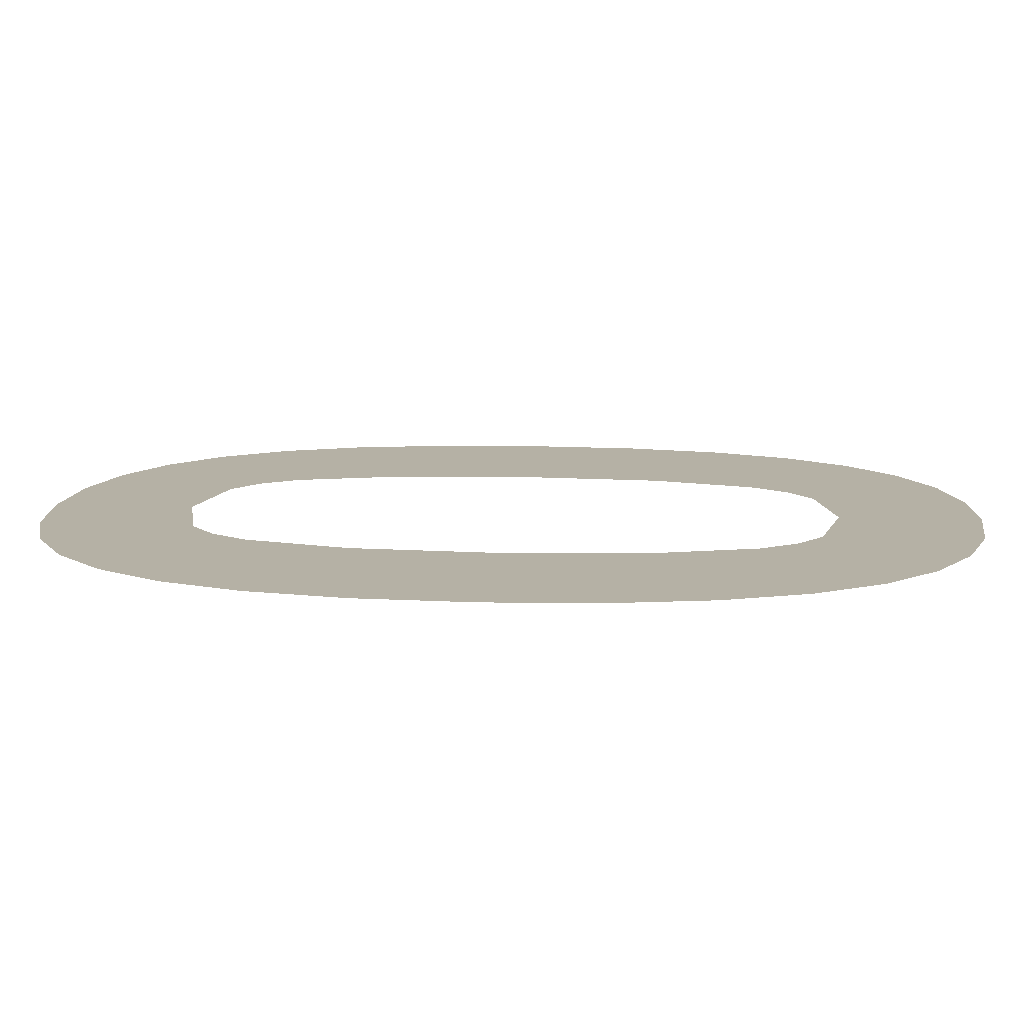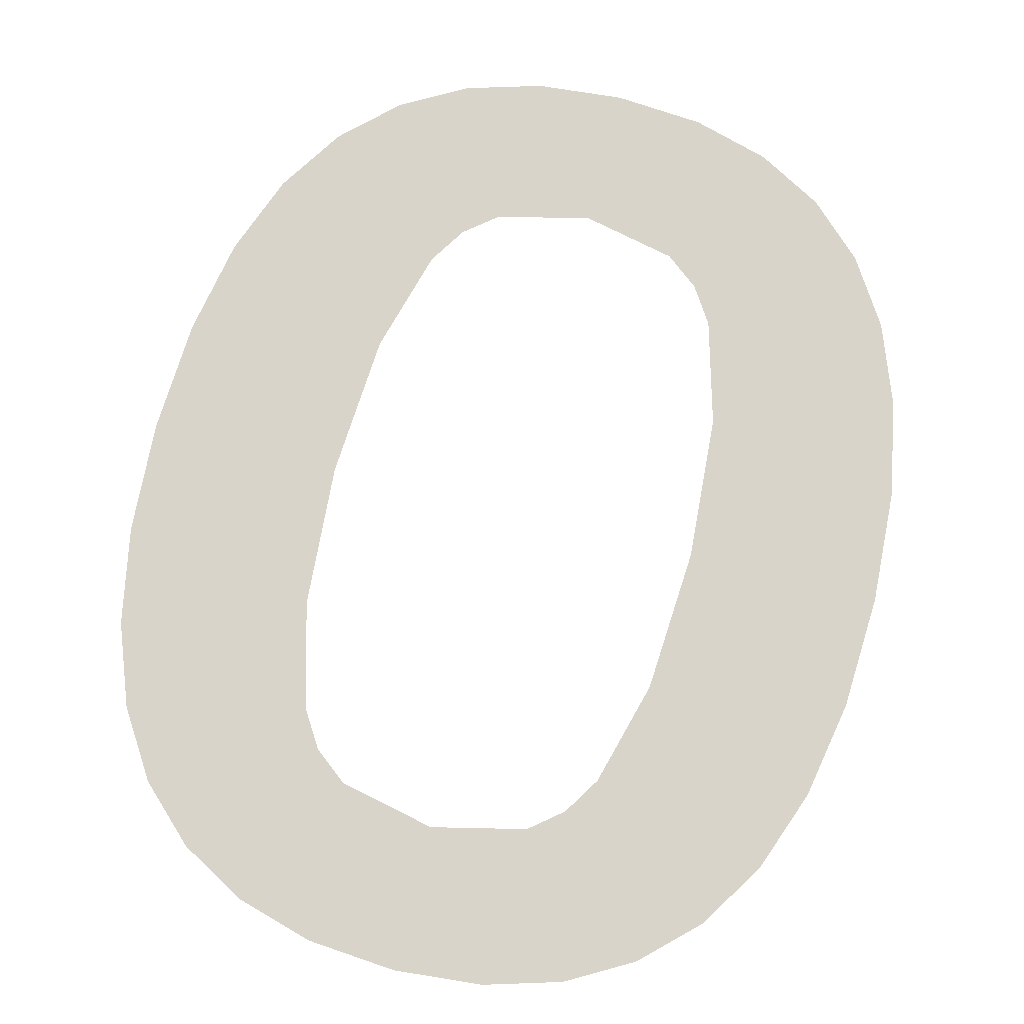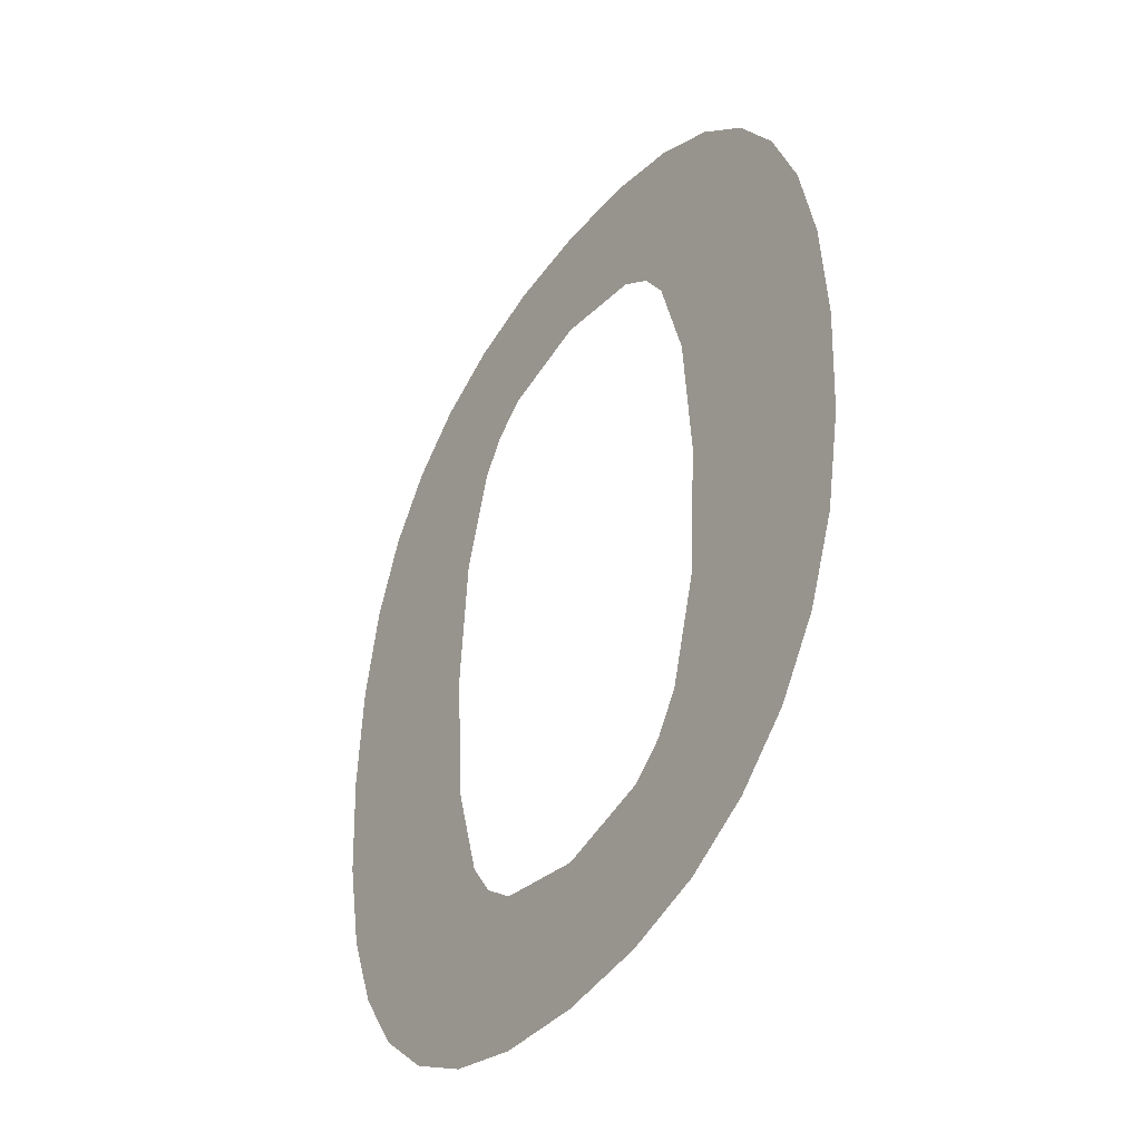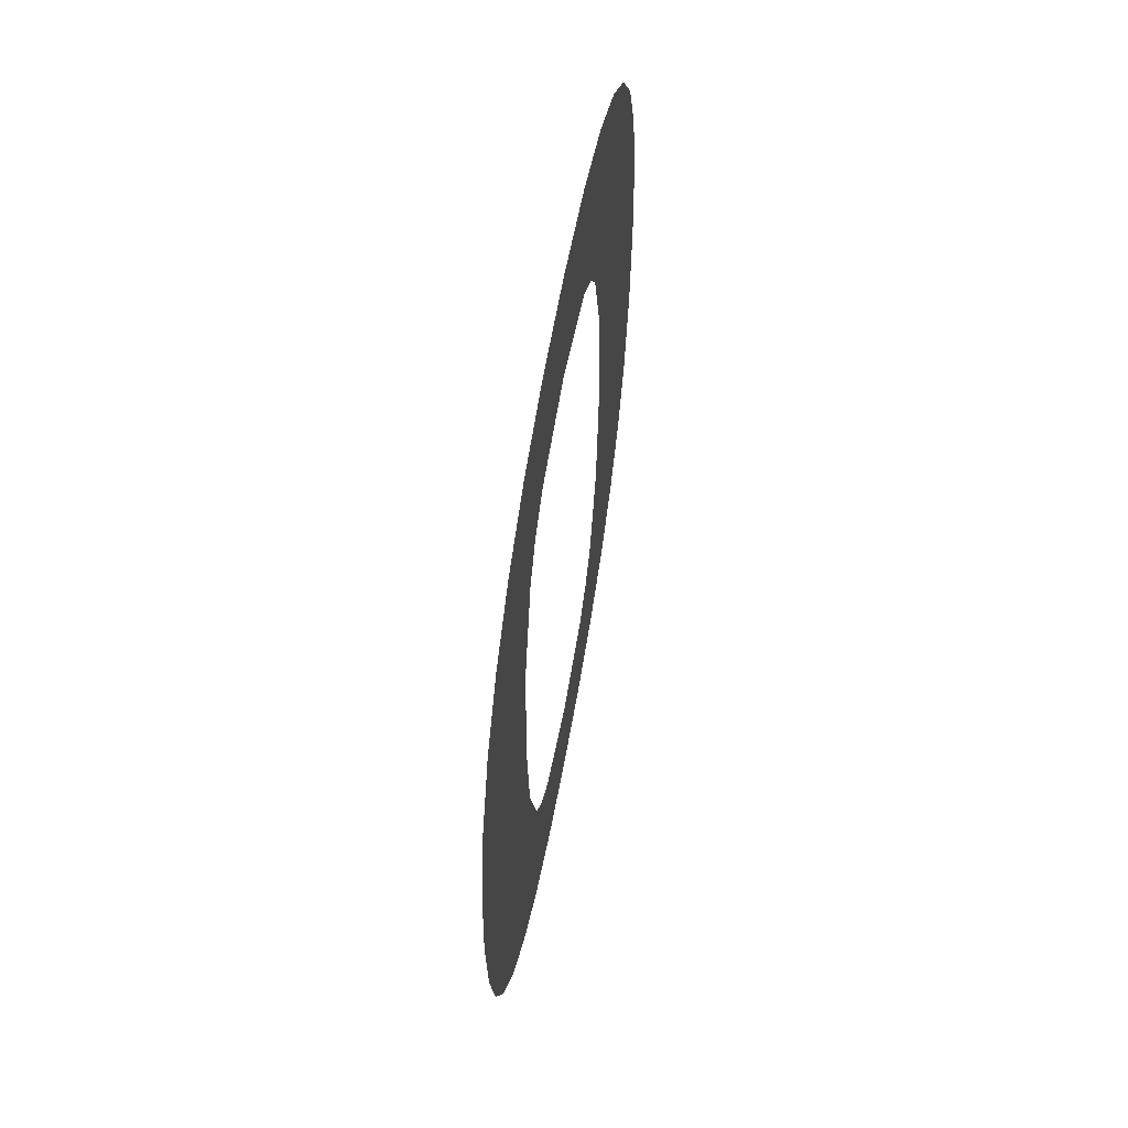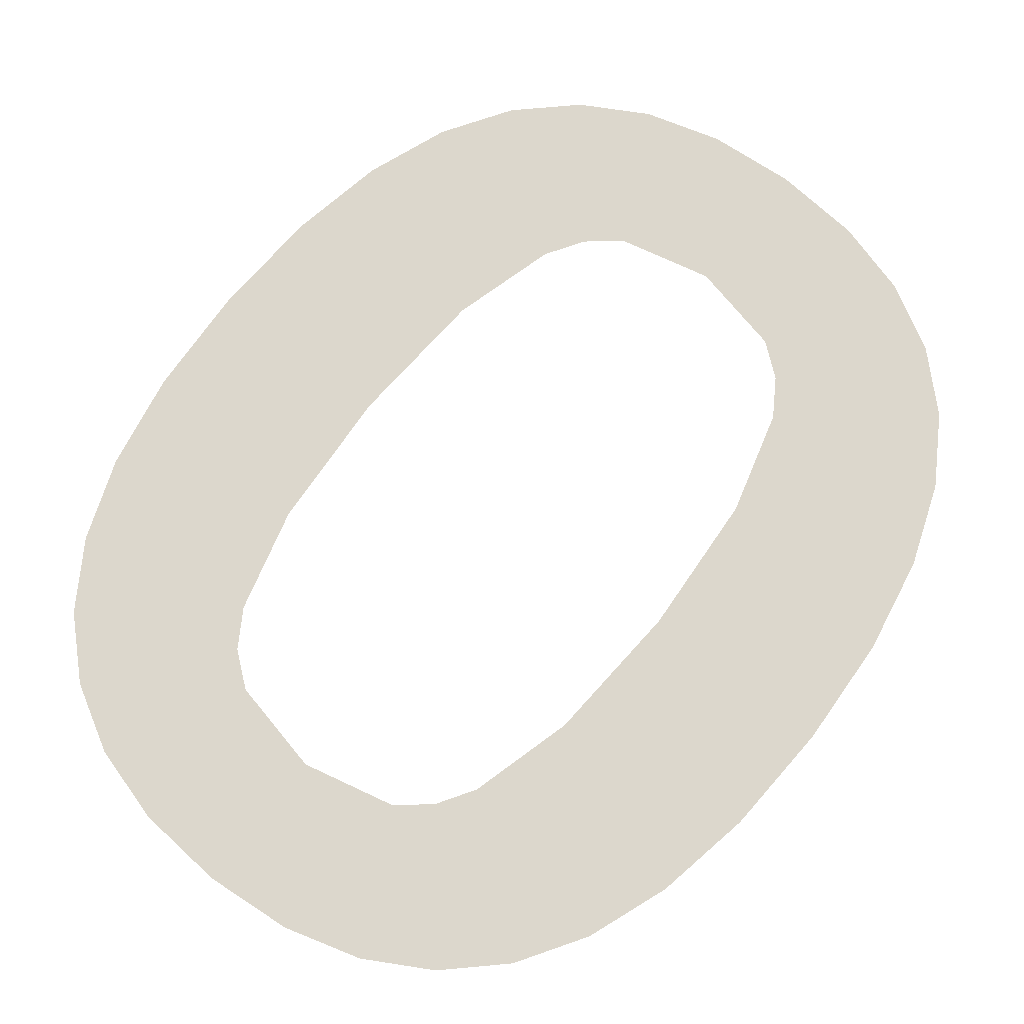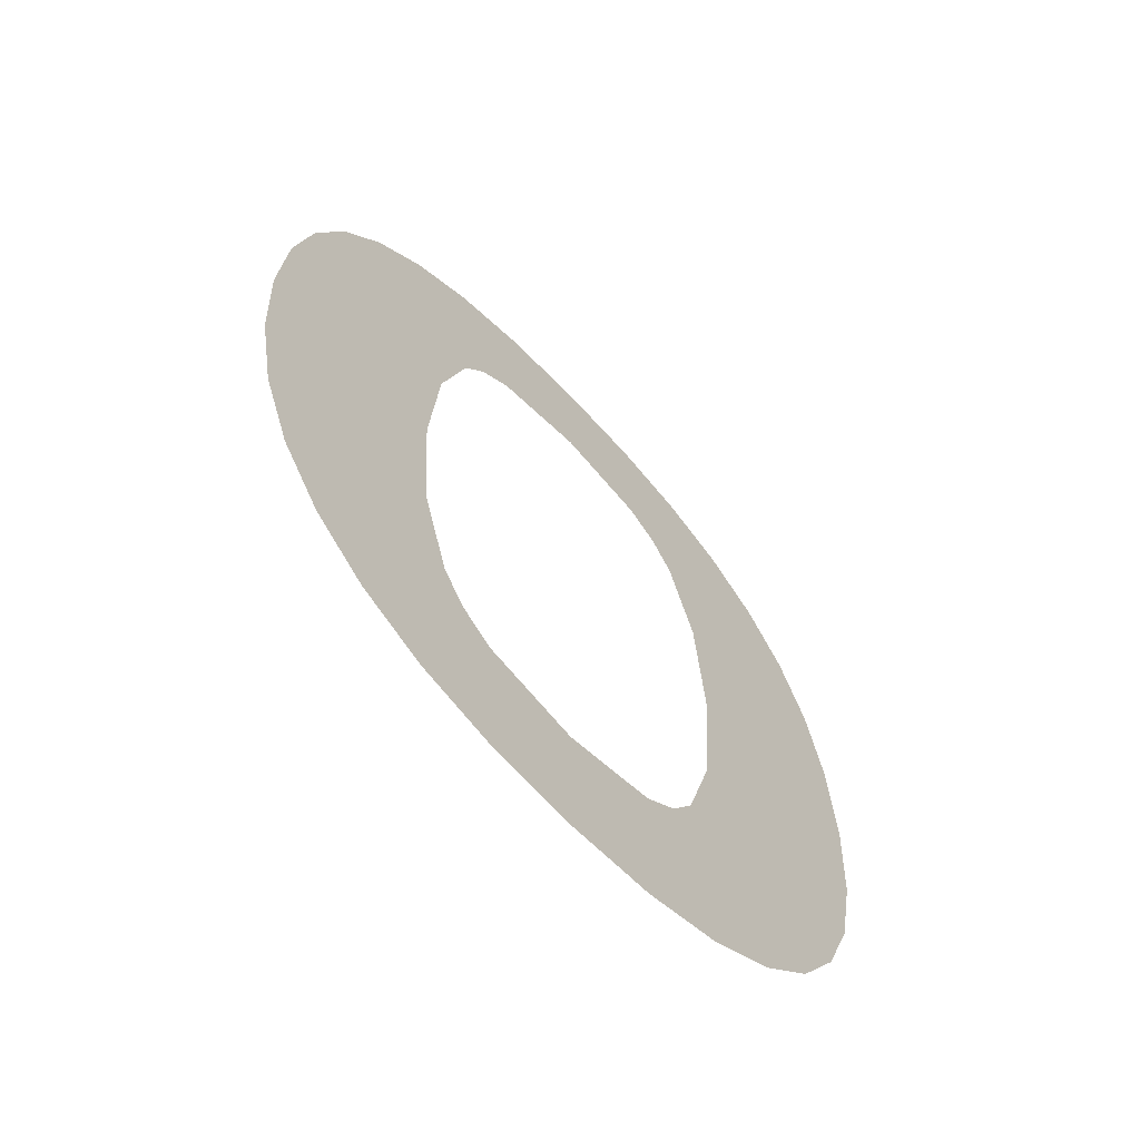
<metadata>
{"format":"obj","ext":"obj","renderer":"f3d","projection":"perspective","resolution":1024,"background":"white","views":[{"elev":11.9,"azim":94.5,"up":"+Y"},{"elev":75.2,"azim":14.1,"up":"+Y"},{"elev":-43.2,"azim":-124.7,"up":"+Z"},{"elev":62.5,"azim":-79.6,"up":"+Z"},{"elev":72.8,"azim":38.1,"up":"+Y"},{"elev":-66.4,"azim":-46.9,"up":"+Z"}]}
</metadata>
<code>
o mesh96/mesh96-geometry#mesh96-geometry
v -0.3035 -0.1202 -0.005147
v -0.3038 -0.1202 -0.001212
v -0.3041 -0.1202 -0.004823
v -0.3037 -0.1202 -0.002474
v -0.3035 -0.1202 0.00271
v -0.3034 -0.1202 -0.003394
v -0.3041 -0.1202 0.002384
v -0.3037 -0.1202 4.2e-05
v -0.3029 -0.1202 -0.00534
v -0.3046 -0.1202 -0.004371
v -0.3034 -0.1202 0.00096
v -0.3032 -0.1202 -0.003722
v -0.3046 -0.1202 0.001927
v -0.3029 -0.1202 0.002906
v -0.3029 -0.1202 -0.003956
v -0.305 -0.1202 -0.003786
v -0.3032 -0.1202 0.001288
v -0.3021 -0.1202 -0.004143
v -0.305 -0.1202 0.00134
v -0.3029 -0.1202 0.001522
v -0.3021 -0.1202 -0.005405
v -0.3052 -0.1202 -0.003064
v -0.3021 -0.1202 0.001709
v -0.3013 -0.1202 -0.00534
v -0.3052 -0.1202 0.000621
v -0.3021 -0.1202 0.002971
v -0.3013 -0.1202 -0.003958
v -0.3054 -0.1202 -0.002207
v -0.3013 -0.1202 0.001522
v -0.3006 -0.1202 -0.005144
v -0.3054 -0.1202 -0.00023
v -0.3013 -0.1202 0.002906
v -0.301 -0.1202 -0.003727
v -0.3054 -0.1202 -0.001212
v -0.3007 -0.1202 0.002713
v -0.3008 -0.1202 -0.003404
v -0.301 -0.1202 0.001288
v -0.3005 -0.1202 -0.002488
v -0.3008 -0.1202 0.00096
v -0.3001 -0.1202 -0.004818
v -0.3005 -0.1202 4e-05
v -0.3004 -0.1202 -0.001222
v -0.3001 -0.1202 0.002392
v -0.2996 -0.1202 0.001942
v -0.2996 -0.1202 -0.004362
v -0.2992 -0.1202 0.001358
v -0.2992 -0.1202 -0.003774
v -0.299 -0.1202 0.000636
v -0.299 -0.1202 -0.003055
v -0.2988 -0.1202 -0.000224
v -0.2988 -0.1202 -0.002204
v -0.2988 -0.1202 -0.001222
f 1 2 3
f 2 1 4
f 3 2 1
f 4 1 2
f 5 3 2
f 2 3 5
f 4 1 6
f 6 1 4
f 7 3 5
f 5 3 7
f 5 2 8
f 8 2 5
f 6 1 9
f 9 1 6
f 7 10 3
f 3 10 7
f 5 8 11
f 11 8 5
f 6 9 12
f 12 9 6
f 13 10 7
f 7 10 13
f 5 11 14
f 14 11 5
f 12 9 15
f 15 9 12
f 13 16 10
f 10 16 13
f 14 11 17
f 17 11 14
f 15 9 18
f 18 9 15
f 19 16 13
f 13 16 19
f 14 17 20
f 20 17 14
f 18 9 21
f 21 9 18
f 19 22 16
f 16 22 19
f 14 20 23
f 23 20 14
f 18 21 24
f 24 21 18
f 25 22 19
f 19 22 25
f 14 23 26
f 26 23 14
f 18 24 27
f 27 24 18
f 25 28 22
f 22 28 25
f 26 23 29
f 29 23 26
f 27 24 30
f 30 24 27
f 31 28 25
f 25 28 31
f 26 29 32
f 32 29 26
f 27 30 33
f 33 30 27
f 28 31 34
f 34 31 28
f 32 29 35
f 35 29 32
f 33 30 36
f 36 30 33
f 35 29 37
f 37 29 35
f 36 30 38
f 38 30 36
f 35 37 39
f 39 37 35
f 38 30 40
f 40 30 38
f 35 39 41
f 41 39 35
f 38 40 42
f 42 40 38
f 35 41 43
f 43 41 35
f 42 40 43
f 43 40 42
f 43 41 42
f 42 41 43
f 43 40 44
f 44 40 43
f 44 40 45
f 45 40 44
f 44 45 46
f 46 45 44
f 46 45 47
f 47 45 46
f 46 47 48
f 48 47 46
f 48 47 49
f 49 47 48
f 48 49 50
f 50 49 48
f 50 49 51
f 51 49 50
f 50 51 52
f 52 51 50

</code>
